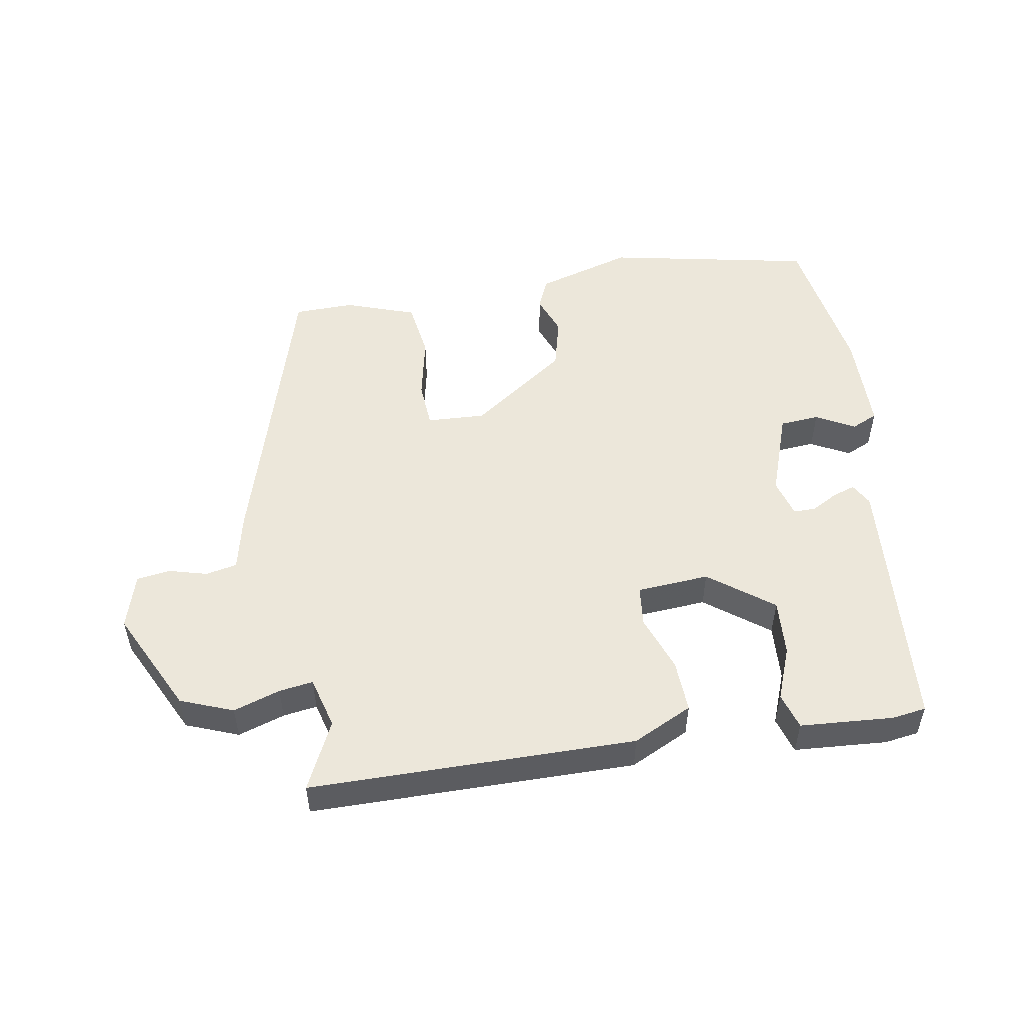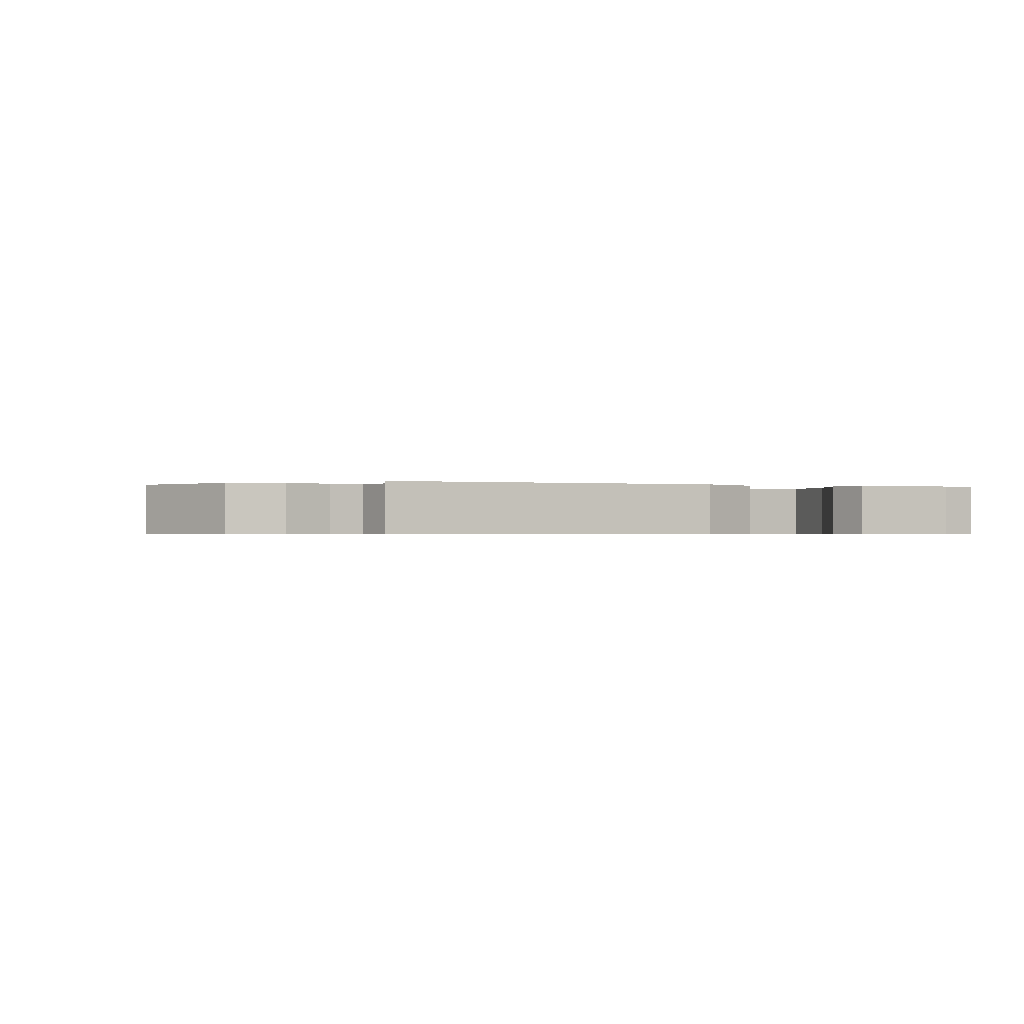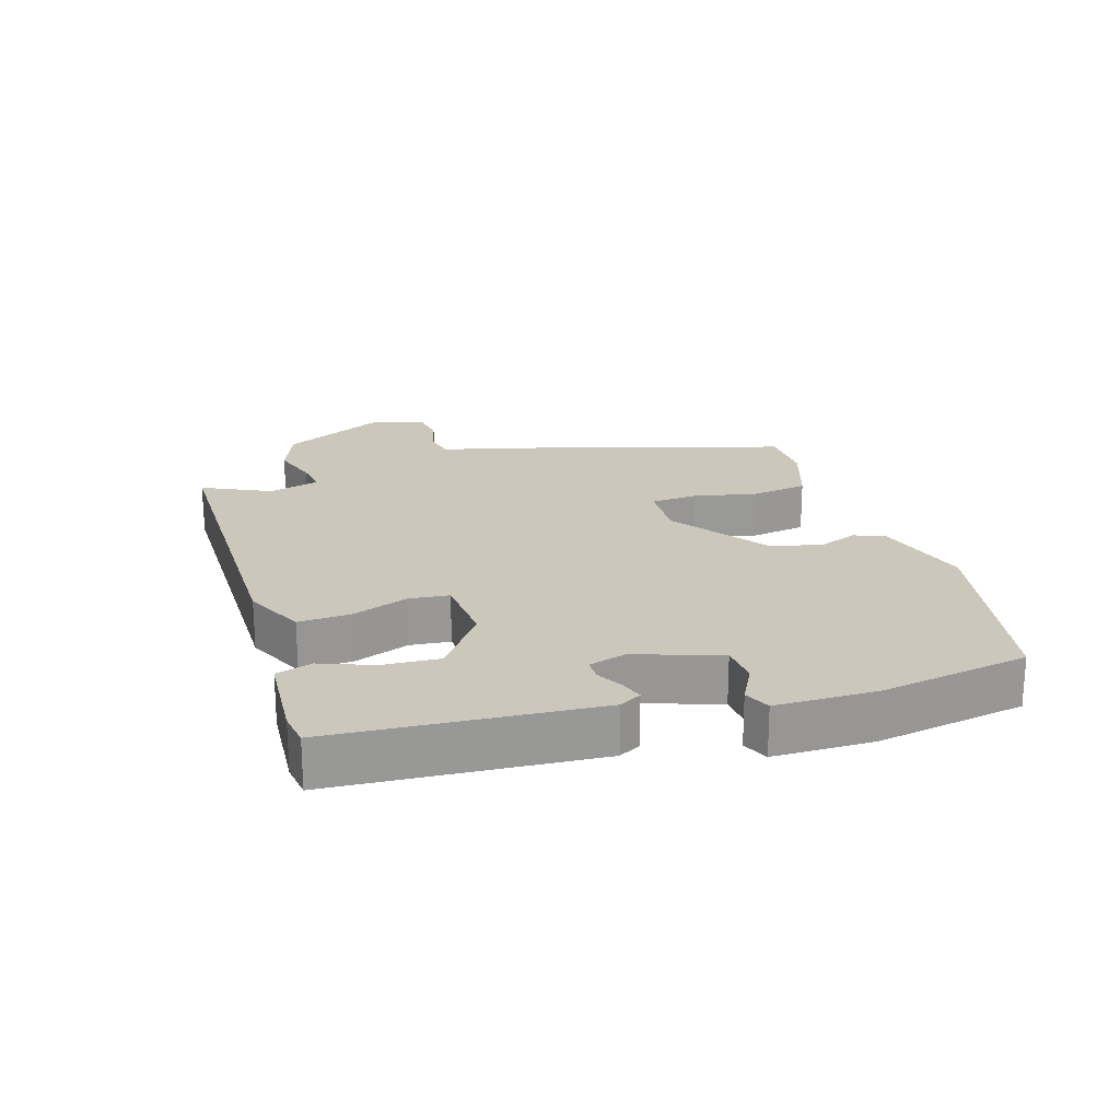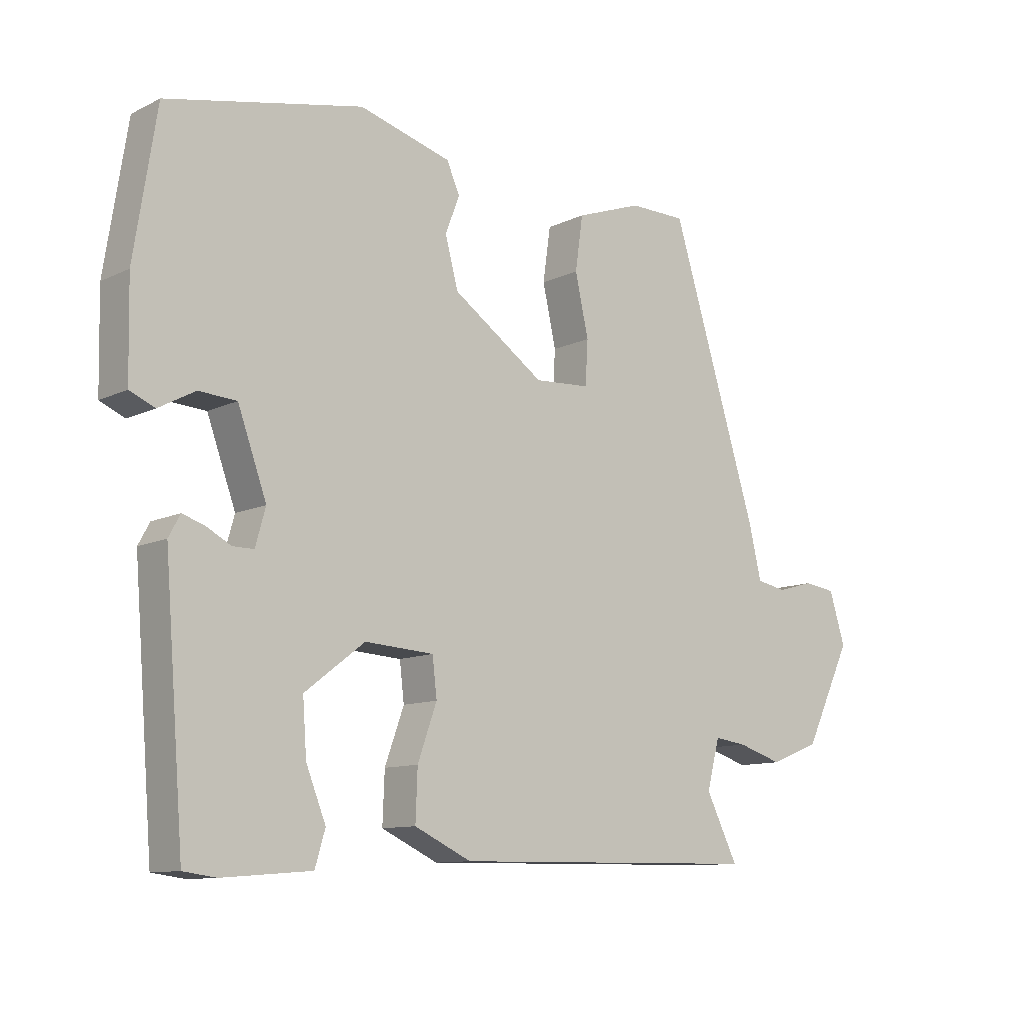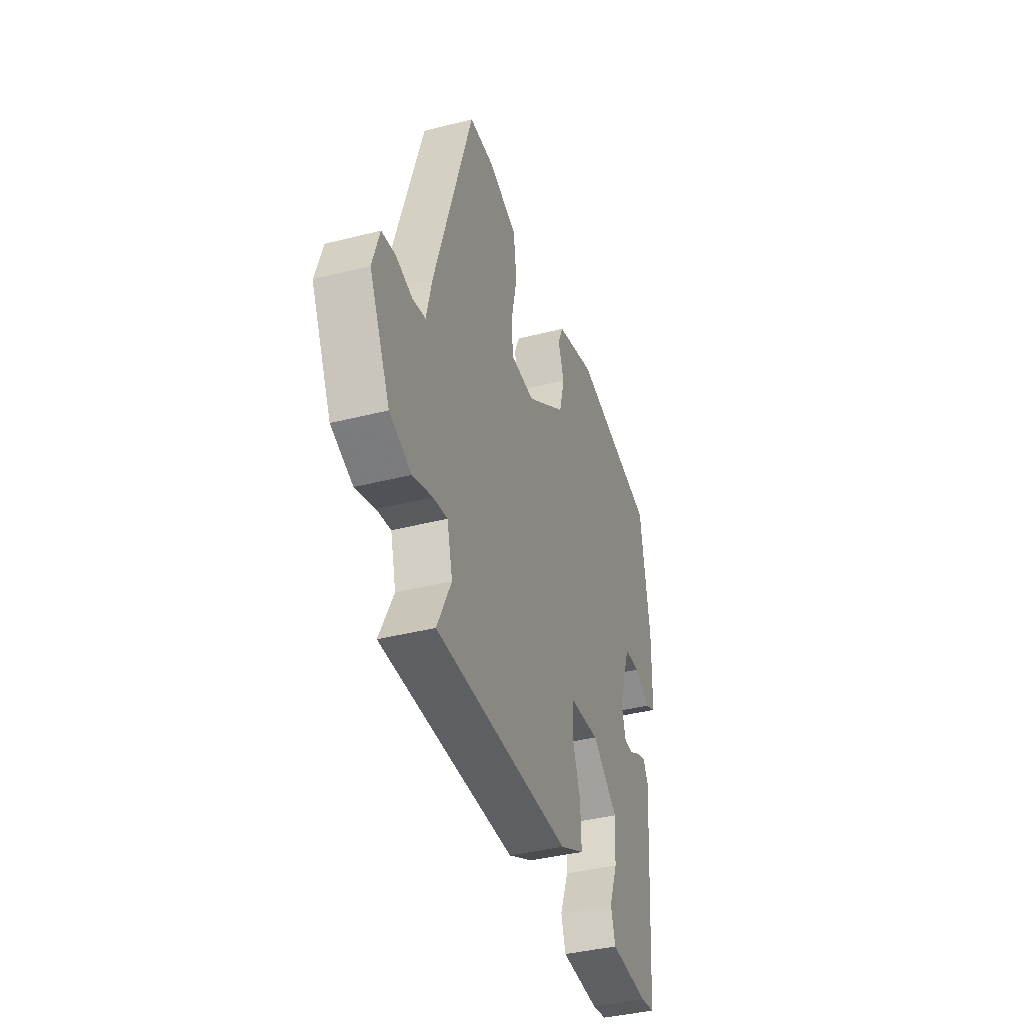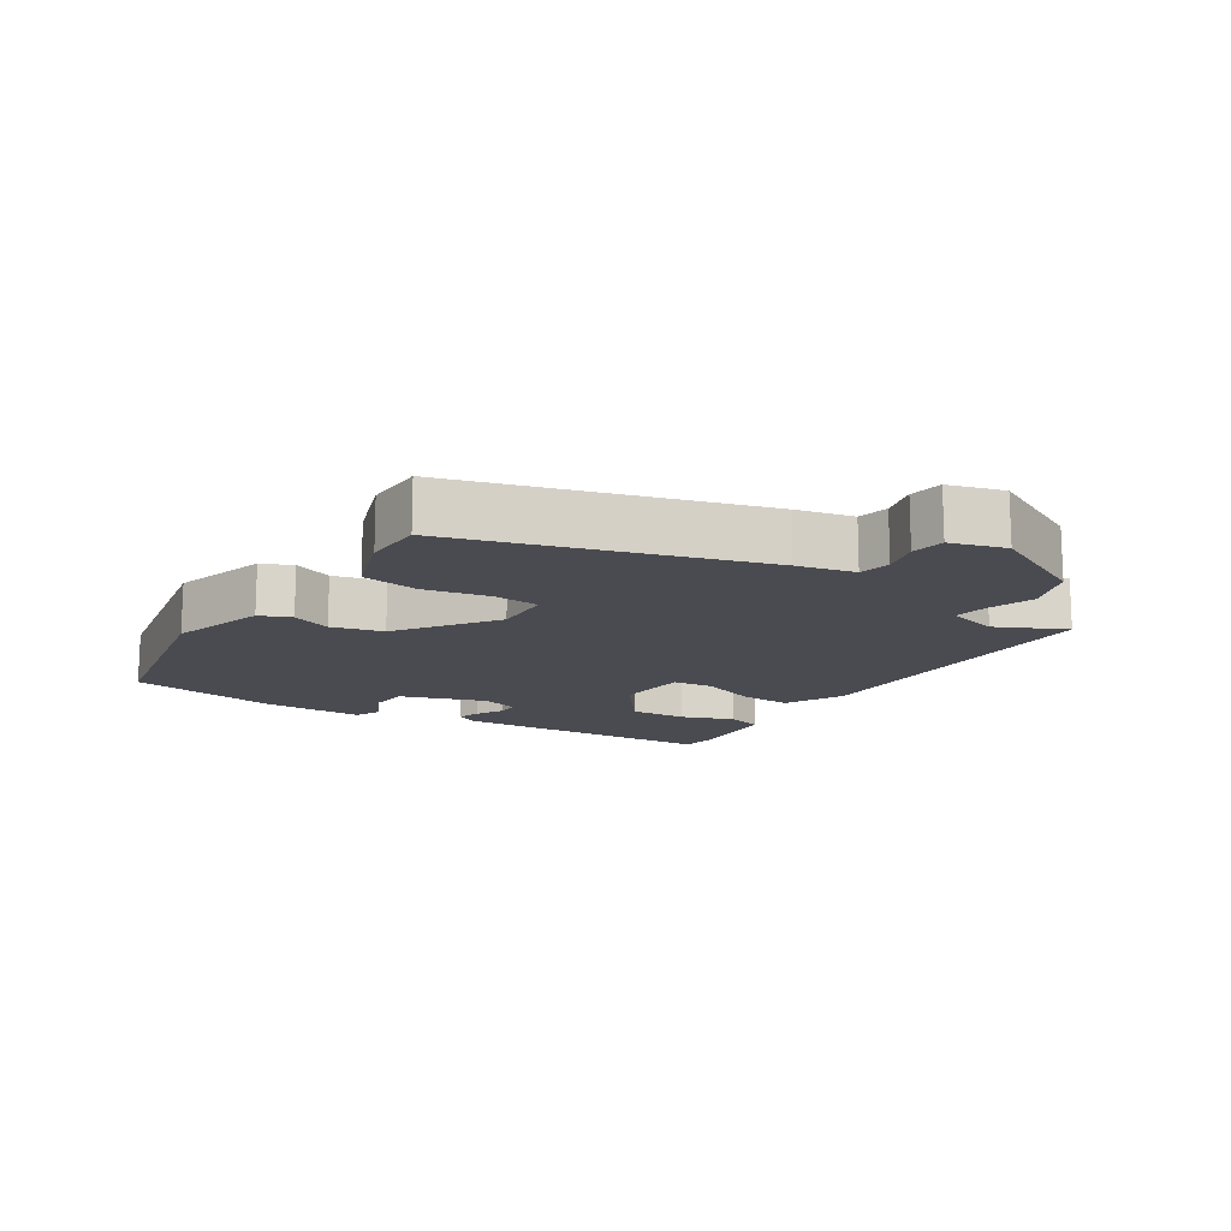
<metadata>
{"format":"obj","ext":"obj","renderer":"f3d","projection":"perspective","resolution":1024,"background":"white","views":[{"elev":52.4,"azim":169.9,"up":"+Y"},{"elev":-0.6,"azim":156.6,"up":"+Y"},{"elev":21.6,"azim":-108.0,"up":"+Y"},{"elev":-10.7,"azim":-40.0,"up":"+Z"},{"elev":-38.8,"azim":107.8,"up":"+Z"},{"elev":-14.4,"azim":56.5,"up":"+Y"}]}
</metadata>
<code>
v 0.408 0.07 0.478
v 0.544 0.07 0.037
v 0.564 0.07 -0.048
v 0.611 0.07 -0.057
v 0.668 0.07 -0.041
v 0.718 0.07 -0.048
v 0.743 0.07 -0.129
v 0.669 0.07 -0.283
v 0.591 0.07 -0.314
v 0.521 0.07 -0.292
v 0.47 0.07 -0.285
v 0.45 0.07 -0.362
v 0.5 0.07 -0.463
v 0.014 0.07 -0.47
v -0.075 0.07 -0.428
v -0.072 0.07 -0.35
v -0.042 0.07 -0.266
v -0.049 0.07 -0.206
v -0.157 0.07 -0.199
v -0.251 0.07 -0.271
v -0.245 0.07 -0.355
v -0.214 0.07 -0.433
v -0.23 0.07 -0.487
v -0.369 0.07 -0.498
v -0.42 0.07 -0.491
v -0.451 0.07 -0.1
v -0.433 0.07 -0.067
v -0.399 0.07 -0.078
v -0.36 0.07 -0.099
v -0.327 0.07 -0.099
v -0.311 0.07 -0.042
v -0.356 0.07 0.083
v -0.415 0.07 0.087
v -0.472 0.07 0.056
v -0.511 0.07 0.073
v -0.514 0.07 0.222
v -0.479 0.07 0.446
v -0.173 0.07 0.51
v -0.029 0.07 0.469
v -0.009 0.07 0.423
v -0.031 0.07 0.364
v -0.011 0.07 0.288
v 0.133 0.07 0.188
v 0.22 0.07 0.193
v 0.224 0.07 0.262
v 0.203 0.07 0.357
v 0.215 0.07 0.442
v 0.319 0.07 0.479
v 0.408 0 0.478
v 0.544 0 0.037
v 0.564 0 -0.048
v 0.611 0 -0.057
v 0.668 0 -0.041
v 0.718 0 -0.048
v 0.743 0 -0.129
v 0.669 0 -0.283
v 0.591 0 -0.314
v 0.521 0 -0.292
v 0.47 0 -0.285
v 0.45 0 -0.362
v 0.5 0 -0.463
v 0.014 0 -0.47
v -0.075 0 -0.428
v -0.072 0 -0.35
v -0.042 0 -0.266
v -0.049 0 -0.206
v -0.157 0 -0.199
v -0.251 0 -0.271
v -0.245 0 -0.355
v -0.214 0 -0.433
v -0.23 0 -0.487
v -0.369 0 -0.498
v -0.42 0 -0.491
v -0.451 0 -0.1
v -0.433 0 -0.067
v -0.399 0 -0.078
v -0.36 0 -0.099
v -0.327 0 -0.099
v -0.311 0 -0.042
v -0.356 0 0.083
v -0.415 0 0.087
v -0.472 0 0.056
v -0.511 0 0.073
v -0.514 0 0.222
v -0.479 0 0.446
v -0.173 0 0.51
v -0.029 0 0.469
v -0.009 0 0.423
v -0.031 0 0.364
v -0.011 0 0.288
v 0.133 0 0.188
v 0.22 0 0.193
v 0.224 0 0.262
v 0.203 0 0.357
v 0.215 0 0.442
v 0.319 0 0.479
f 1 2 3
f 48 1 3
f 47 48 3
f 46 47 3
f 45 46 3
f 44 45 3
f 43 44 3
f 39 40 41
f 38 39 41
f 37 38 41
f 36 37 41
f 35 36 41
f 34 35 41
f 33 34 41
f 32 33 41 42
f 31 32 42 43
f 27 28 29
f 26 27 29
f 25 26 29
f 24 25 29
f 23 24 29
f 22 23 29
f 21 22 29
f 20 21 29 30
f 30 31 43
f 20 30 43
f 19 20 43
f 15 16 17
f 14 15 17
f 13 14 17
f 12 13 17
f 11 12 17 18
f 10 11 18
f 8 9 10
f 7 8 10
f 6 7 10
f 5 6 10
f 4 5 10
f 3 4 10 18
f 3 18 19 43
f 51 50 49
f 51 49 96
f 51 96 95
f 51 95 94
f 51 94 93
f 51 93 92
f 51 92 91
f 89 88 87
f 89 87 86
f 89 86 85
f 89 85 84
f 89 84 83
f 89 83 82
f 89 82 81
f 90 89 81 80
f 91 90 80 79
f 77 76 75
f 77 75 74
f 77 74 73
f 77 73 72
f 77 72 71
f 77 71 70
f 77 70 69
f 78 77 69 68
f 91 79 78
f 91 78 68
f 91 68 67
f 65 64 63
f 65 63 62
f 65 62 61
f 65 61 60
f 66 65 60 59
f 66 59 58
f 58 57 56
f 58 56 55
f 58 55 54
f 58 54 53
f 58 53 52
f 66 58 52 51
f 91 67 66 51
f 1 49 50 2
f 2 50 51 3
f 3 51 52 4
f 4 52 53 5
f 5 53 54 6
f 6 54 55 7
f 7 55 56 8
f 8 56 57 9
f 9 57 58 10
f 10 58 59 11
f 11 59 60 12
f 12 60 61 13
f 13 61 62 14
f 14 62 63 15
f 15 63 64 16
f 16 64 65 17
f 17 65 66 18
f 18 66 67 19
f 19 67 68 20
f 20 68 69 21
f 21 69 70 22
f 22 70 71 23
f 23 71 72 24
f 24 72 73 25
f 25 73 74 26
f 26 74 75 27
f 27 75 76 28
f 28 76 77 29
f 29 77 78 30
f 30 78 79 31
f 31 79 80 32
f 32 80 81 33
f 33 81 82 34
f 34 82 83 35
f 35 83 84 36
f 36 84 85 37
f 37 85 86 38
f 38 86 87 39
f 39 87 88 40
f 40 88 89 41
f 41 89 90 42
f 42 90 91 43
f 43 91 92 44
f 44 92 93 45
f 45 93 94 46
f 46 94 95 47
f 47 95 96 48
f 48 96 49 1

</code>
